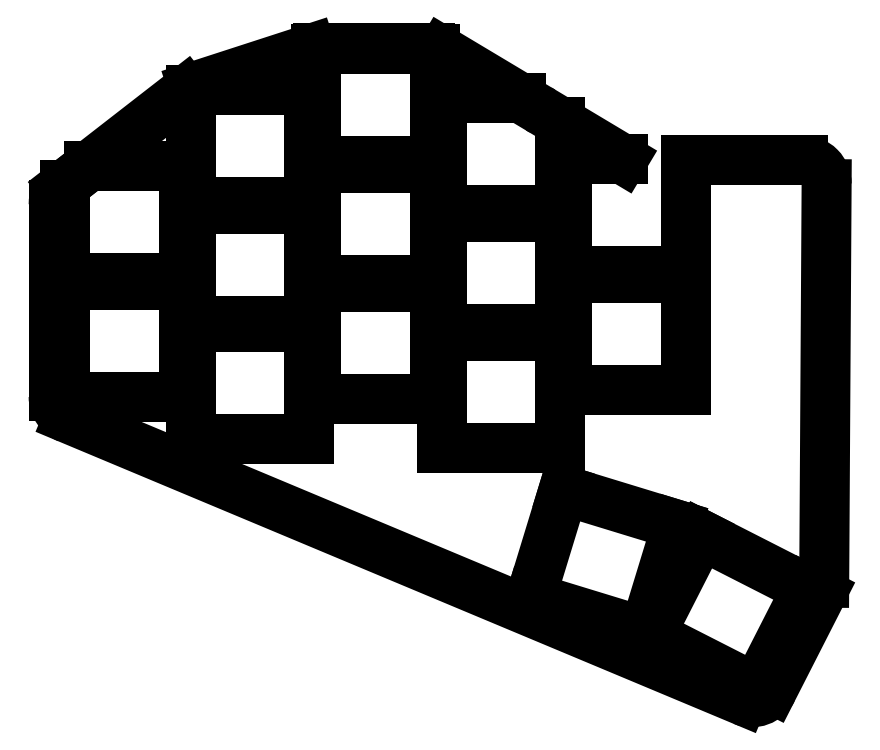
<metadata>
{"format":"dxf","ext":"dxf","renderer":"ezdxf+matplotlib","layout":"modelspace","background":"white","min_lineweight":24,"dpi":150}
</metadata>
<code>
0
SECTION
2
ENTITIES
0
LINE
8
0
10
191.1
20
-135.5
11
91.7
21
-93.9
0
LINE
8
0
10
89.55
20
-90.67
11
89.55
21
-62.46
0
LINE
8
0
10
90.9
20
-59.7
11
91.25
21
-59.43
0
LINE
8
0
10
94.7
20
-56.75
11
109
21
-45.63
0
LINE
8
0
10
110.1
20
-45.06
11
127.5
21
-39.42
0
LINE
8
0
10
128.6
20
-39.25
11
145
21
-39.25
0
LINE
8
0
10
146.8
20
-39.75
11
158.4
21
-46.7
0
LINE
8
0
10
164.2
20
-50.17
11
173.5
21
-55.7
0
LINE
8
0
10
182.8
20
-55.84
11
200
21
-55.84
0
LINE
8
0
10
203.5
20
-59.37
11
203.2
21
-118.1
0
LINE
8
0
10
202.8
20
-119.7
11
195.6
21
-133.9
0
ARC
8
0
10
93.05
20
-90.67
40
3.5
50
180
51
247.3
0
ARC
8
0
10
93.05
20
-62.46
40
3.5
50
127.8
51
180
0
ARC
8
0
10
111.2
20
-48.39
40
3.5
50
108
51
127.8
0
ARC
8
0
10
128.6
20
-42.75
40
3.5
50
90
51
108
0
ARC
8
0
10
145
20
-42.75
40
3.5
50
59.1
51
90
0
ARC
8
0
10
200
20
-59.34
40
3.5
50
359.7
51
90
0
ARC
8
0
10
199.7
20
-118.1
40
3.5
50
333
51
359.7
0
ARC
8
0
10
192.5
20
-132.3
40
3.5
50
247.3
51
333
0
LINE
8
0
10
91.25
20
-90.75
11
108.8
21
-90.75
0
LINE
8
0
10
108.8
20
-90.75
11
108.8
21
-74.25
0
LINE
8
0
10
108.8
20
-74.25
11
91.25
21
-74.25
0
LINE
8
0
10
91.25
20
-74.25
11
91.25
21
-90.75
0
LINE
8
0
10
91.25
20
-73.25
11
108.8
21
-73.25
0
LINE
8
0
10
108.8
20
-73.25
11
108.8
21
-56.75
0
LINE
8
0
10
108.8
20
-56.75
11
94.7
21
-56.75
0
LINE
8
0
10
91.25
20
-59.43
11
91.25
21
-73.25
0
LINE
8
0
10
109.8
20
-97
11
127.2
21
-97
0
LINE
8
0
10
127.2
20
-97
11
127.2
21
-80.5
0
LINE
8
0
10
127.2
20
-80.5
11
109.8
21
-80.5
0
LINE
8
0
10
109.8
20
-80.5
11
109.8
21
-97
0
LINE
8
0
10
109.8
20
-79.5
11
127.2
21
-79.5
0
LINE
8
0
10
127.2
20
-79.5
11
127.2
21
-63
0
LINE
8
0
10
127.2
20
-63
11
109.8
21
-63
0
LINE
8
0
10
109.8
20
-63
11
109.8
21
-79.5
0
LINE
8
0
10
109.8
20
-62
11
127.2
21
-62
0
LINE
8
0
10
127.2
20
-62
11
127.2
21
-45.5
0
LINE
8
0
10
127.2
20
-45.5
11
109.8
21
-45.5
0
LINE
8
0
10
109.8
20
-45.5
11
109.8
21
-62
0
LINE
8
0
10
128.2
20
-91
11
145.8
21
-91
0
LINE
8
0
10
145.8
20
-91
11
145.8
21
-74.5
0
LINE
8
0
10
145.8
20
-74.5
11
128.2
21
-74.5
0
LINE
8
0
10
128.2
20
-74.5
11
128.2
21
-91
0
LINE
8
0
10
128.2
20
-73.5
11
145.8
21
-73.5
0
LINE
8
0
10
145.8
20
-73.5
11
145.8
21
-57
0
LINE
8
0
10
145.8
20
-57
11
128.2
21
-57
0
LINE
8
0
10
128.2
20
-57
11
128.2
21
-73.5
0
LINE
8
0
10
128.2
20
-56
11
145.8
21
-56
0
LINE
8
0
10
145.8
20
-56
11
145.8
21
-39.5
0
LINE
8
0
10
145.8
20
-39.5
11
128.2
21
-39.5
0
LINE
8
0
10
128.2
20
-39.5
11
128.2
21
-56
0
LINE
8
0
10
146.8
20
-98.2
11
164.2
21
-98.2
0
LINE
8
0
10
164.2
20
-98.2
11
164.2
21
-81.7
0
LINE
8
0
10
164.2
20
-81.7
11
146.8
21
-81.7
0
LINE
8
0
10
146.8
20
-81.7
11
146.8
21
-98.2
0
LINE
8
0
10
146.8
20
-80.7
11
164.2
21
-80.7
0
LINE
8
0
10
164.2
20
-80.7
11
164.2
21
-64.2
0
LINE
8
0
10
164.2
20
-64.2
11
146.8
21
-64.2
0
LINE
8
0
10
146.8
20
-64.2
11
146.8
21
-80.7
0
LINE
8
0
10
146.8
20
-63.2
11
164.2
21
-63.2
0
LINE
8
0
10
164.2
20
-63.2
11
164.2
21
-50.17
0
LINE
8
0
10
158.4
20
-46.7
11
146.8
21
-46.7
0
LINE
8
0
10
146.8
20
-46.7
11
146.8
21
-63.2
0
LINE
8
0
10
165.2
20
-89.7
11
182.8
21
-89.7
0
LINE
8
0
10
182.8
20
-89.7
11
182.8
21
-73.2
0
LINE
8
0
10
182.8
20
-73.2
11
165.2
21
-73.2
0
LINE
8
0
10
165.2
20
-73.2
11
165.2
21
-89.7
0
LINE
8
0
10
165.2
20
-72.2
11
182.8
21
-72.2
0
LINE
8
0
10
182.8
20
-72.2
11
182.8
21
-55.84
0
LINE
8
0
10
173.5
20
-55.7
11
165.2
21
-55.7
0
LINE
8
0
10
165.2
20
-55.7
11
165.2
21
-72.2
0
LINE
8
0
10
159.9
20
-120.3
11
176.7
21
-125.4
0
LINE
8
0
10
176.7
20
-125.4
11
181.5
21
-109.6
0
LINE
8
0
10
181.5
20
-109.6
11
164.7
21
-104.5
0
LINE
8
0
10
164.7
20
-104.5
11
159.9
21
-120.3
0
LINE
8
0
10
177.5
20
-125.8
11
193.1
21
-133.7
0
LINE
8
0
10
193.1
20
-133.7
11
200.6
21
-119
0
LINE
8
0
10
200.6
20
-119
11
185
21
-111.1
0
LINE
8
0
10
185
20
-111.1
11
177.5
21
-125.8
0
ENDSEC
0
EOF

</code>
